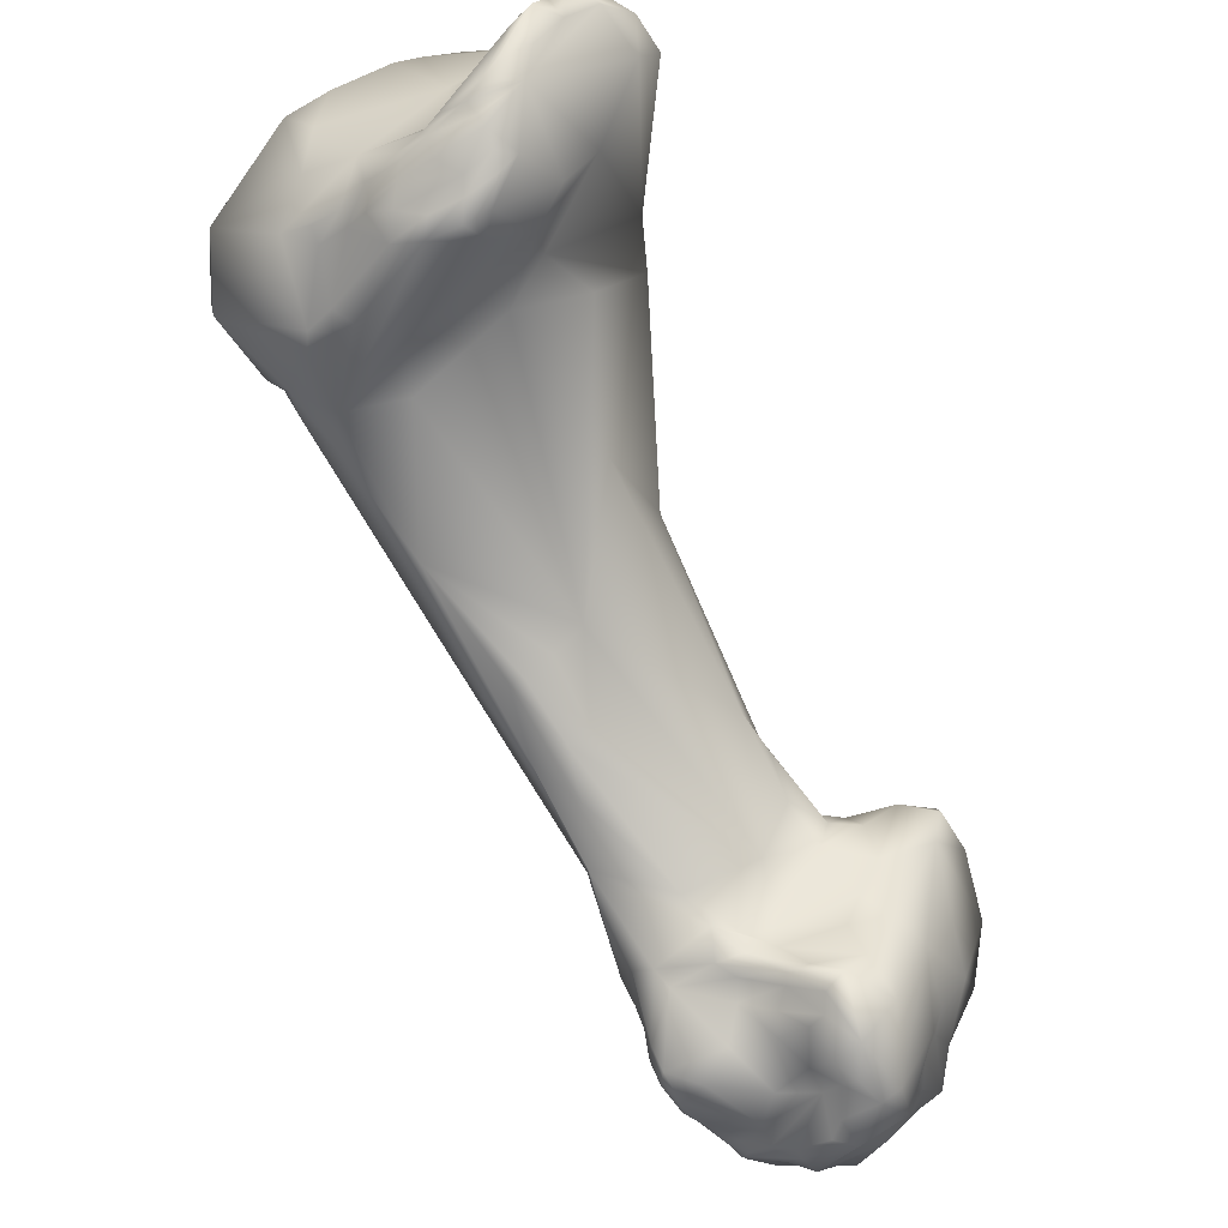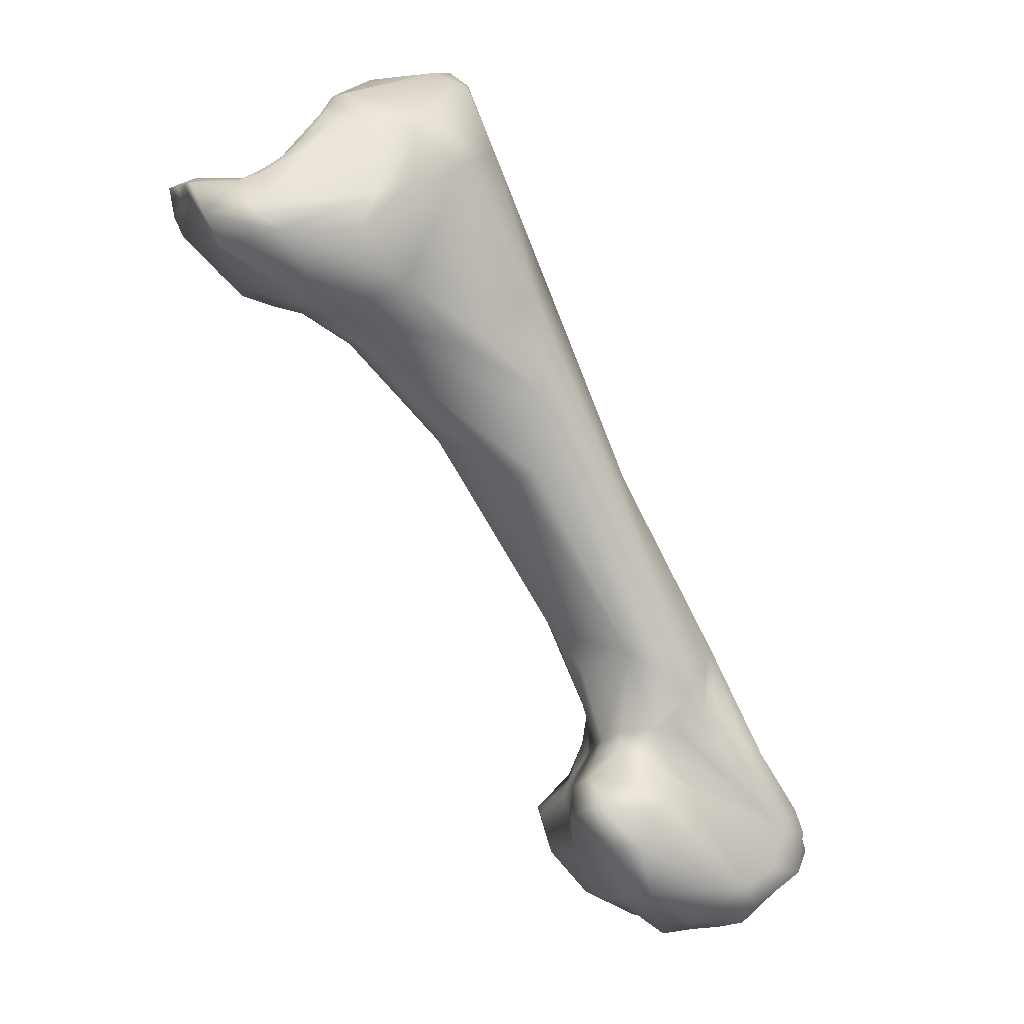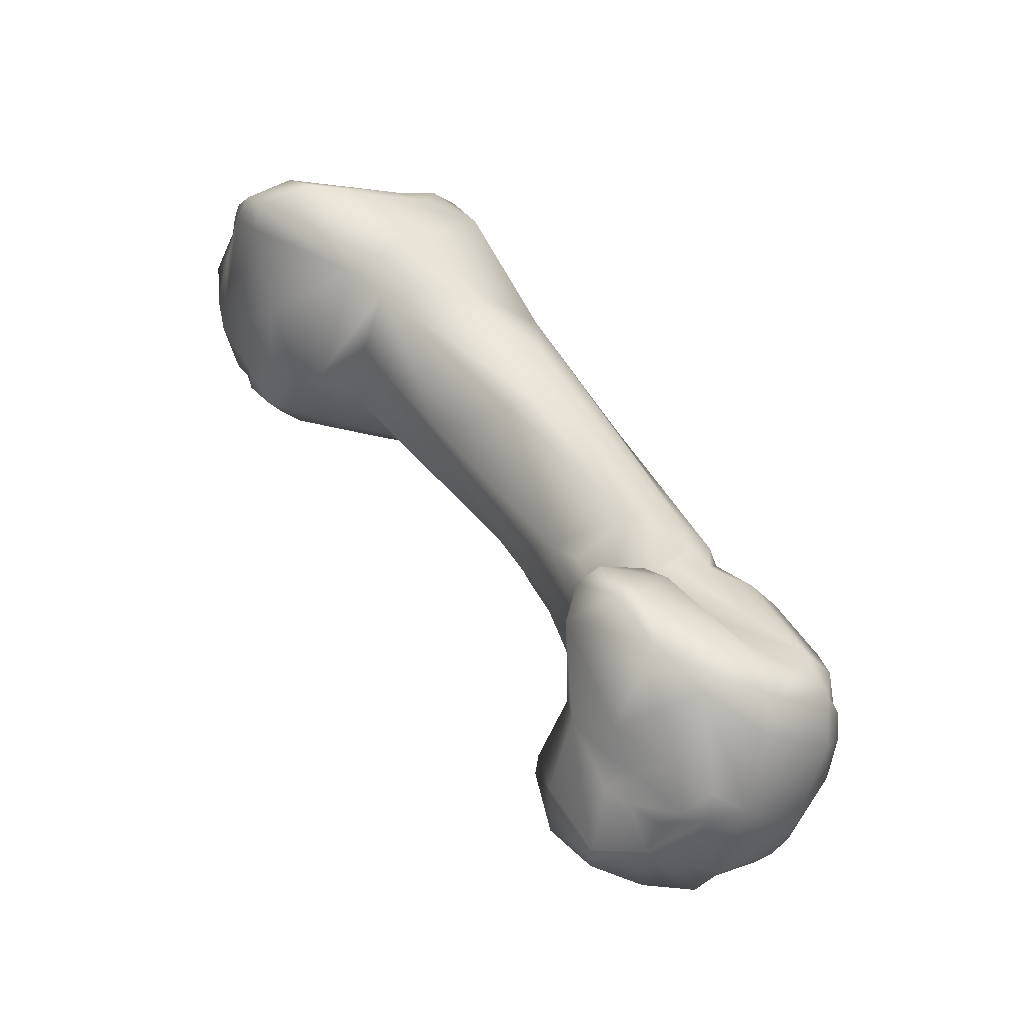
<metadata>
{"format":"obj","ext":"obj","renderer":"f3d","projection":"perspective","resolution":1024,"background":"white","views":[{"elev":62.3,"azim":-10.2,"up":"+Z"},{"elev":40.8,"azim":108.0,"up":"+Y"},{"elev":-16.1,"azim":110.3,"up":"+Y"}]}
</metadata>
<code>
v 0.01607 -0.05439 -0.05948
v 0.01557 -0.05345 -0.05887
v 0.01709 -0.05363 -0.05864
v 0.01772 -0.05577 -0.05973
v 0.01553 -0.05587 -0.05947
v 0.01487 -0.05068 -0.0567
v 0.01391 -0.05592 -0.0583
v 0.01773 -0.05142 -0.05365
v 0.01858 -0.05483 -0.05855
v 0.01583 -0.04927 -0.05457
v 0.0163 -0.04962 -0.05328
v 0.01535 -0.04976 -0.05575
v 0.02017 -0.0563 -0.05812
v 0.01613 -0.05794 -0.05923
v 0.01475 -0.05726 -0.05947
v 0.01573 -0.05626 -0.05972
v 0.01398 -0.05648 -0.05898
v 0.01133 -0.04753 -0.05292
v 0.01251 -0.05717 -0.05709
v 0.01255 -0.05743 -0.05765
v 0.01098 -0.05734 -0.05532
v 0.02035 -0.05468 -0.05753
v 0.02017 -0.05026 -0.05296
v 0.01666 -0.04883 -0.05128
v 0.01795 -0.04984 -0.0514
v 0.01543 -0.04862 -0.05365
v 0.01597 -0.0485 -0.05209
v 0.02092 -0.05596 -0.05736
v 0.02012 -0.05791 -0.05746
v 0.01384 -0.05892 -0.05866
v 0.01425 -0.0614 -0.05696
v 0.01834 -0.06096 -0.05591
v 0.01317 -0.05812 -0.05845
v 0.008907 -0.03924 -0.04721
v 0.01299 -0.04707 -0.05306
v 0.006495 -0.05113 -0.04771
v 0.01113 -0.05821 -0.05617
v 0.007167 -0.05526 -0.0495
v 0.008102 -0.05623 -0.05094
v 0.008483 -0.05892 -0.05178
v 0.01081 -0.05923 -0.05501
v 0.02209 -0.05143 -0.05225
v 0.02299 -0.05402 -0.05315
v 0.02233 -0.05623 -0.05521
v 0.01999 -0.04966 -0.05176
v 0.02173 -0.04987 -0.05019
v 0.0177 -0.04971 -0.04983
v 0.01491 -0.04741 -0.0526
v 0.01665 -0.04949 -0.04957
v 0.01505 -0.04634 -0.05123
v 0.01489 -0.04562 -0.04949
v 0.01188 -0.06137 -0.05626
v 0.01285 -0.06216 -0.05571
v 0.01555 -0.06334 -0.05386
v 0.01945 -0.06029 -0.05471
v 0.01859 -0.06137 -0.05416
v 0.01077 -0.05972 -0.05542
v 0.01392 -0.04602 -0.05204
v 0.005947 -0.03115 -0.0415
v 0.002016 -0.04279 -0.04136
v 0.002442 -0.03225 -0.04079
v 0.004821 -0.04784 -0.04338
v 0.006447 -0.05181 -0.04583
v 0.00749 -0.05654 -0.04925
v 0.007569 -0.05551 -0.04812
v 0.007921 -0.05774 -0.05042
v 0.008682 -0.06077 -0.05099
v 0.007931 -0.05995 -0.04963
v 0.009345 -0.06075 -0.05253
v 0.007688 -0.05879 -0.04978
v 0.01033 -0.06034 -0.05441
v 0.02263 -0.05148 -0.05119
v 0.02094 -0.05209 -0.04825
v 0.02121 -0.05731 -0.05064
v 0.02032 -0.05919 -0.05295
v 0.01988 -0.04989 -0.04889
v 0.02161 -0.05049 -0.04905
v 0.0168 -0.05031 -0.04869
v 0.01823 -0.05072 -0.04852
v 0.01425 -0.04518 -0.05057
v 0.01478 -0.04743 -0.04678
v 0.01378 -0.04638 -0.04501
v 0.009494 -0.03446 -0.043
v 0.01188 -0.03816 -0.04216
v 0.01171 -0.03755 -0.04329
v 0.0105 -0.06095 -0.05502
v 0.01237 -0.06248 -0.05474
v 0.0113 -0.06186 -0.0552
v 0.01391 -0.06292 -0.05431
v 0.01671 -0.06299 -0.05255
v 0.01465 -0.06348 -0.05289
v 0.01959 -0.06109 -0.05316
v 0.01858 -0.06132 -0.05174
v 0.01772 -0.06249 -0.05101
v 0.009943 -0.03104 -0.04012
v 0.005452 -0.02425 -0.03762
v 0.001736 -0.02559 -0.03785
v -0.002068 -0.03485 -0.03596
v -0.002138 -0.03323 -0.0362
v 0.001673 -0.04097 -0.03807
v -0.000811 -0.03658 -0.03599
v -0.001471 -0.03218 -0.03714
v -0.002301 -0.02573 -0.03517
v 0.00439 -0.04529 -0.04113
v 0.006592 -0.04955 -0.04429
v 0.008358 -0.0559 -0.04725
v 0.009893 -0.05359 -0.04562
v 0.01085 -0.05493 -0.04615
v 0.007651 -0.05772 -0.04887
v 0.007782 -0.05858 -0.04863
v 0.008607 -0.06082 -0.04963
v 0.009475 -0.06134 -0.051
v 0.009907 -0.06132 -0.05233
v 0.008037 -0.05984 -0.04833
v 0.01079 -0.06151 -0.05419
v 0.01033 -0.06145 -0.05351
v 0.0195 -0.05657 -0.04803
v 0.01829 -0.05269 -0.04752
v 0.01843 -0.05533 -0.04743
v 0.01986 -0.05854 -0.05009
v 0.01955 -0.05928 -0.05122
v 0.01515 -0.04974 -0.04706
v 0.01618 -0.05151 -0.04809
v 0.01354 -0.05209 -0.04686
v 0.009764 -0.03806 -0.03716
v 0.007687 -0.04393 -0.03992
v 0.01259 -0.03106 -0.03501
v 0.01093 -0.03099 -0.03905
v 0.011 -0.06196 -0.0544
v 0.01317 -0.06282 -0.0535
v 0.01194 -0.0624 -0.05405
v 0.01366 -0.06383 -0.05209
v 0.01878 -0.06041 -0.05047
v 0.0162 -0.06282 -0.04777
v 0.0172 -0.06222 -0.04816
v 0.01531 -0.0637 -0.05001
v 0.01921 -0.05969 -0.04951
v 0.01156 -0.02741 -0.03651
v 0.0044 -0.02241 -0.03585
v 0.006212 -0.02244 -0.03535
v 0.008344 -0.0238 -0.03582
v 0.01168 -0.02474 -0.03442
v 0.000364 -0.02305 -0.03599
v -0.00133 -0.02398 -0.03543
v -0.002549 -0.03392 -0.03514
v -0.002329 -0.03461 -0.03414
v -0.003168 -0.03359 -0.03476
v -0.002822 -0.03267 -0.03564
v 0.006325 -0.04467 -0.04054
v 0.002341 -0.0365 -0.03303
v -0.000622 -0.03588 -0.03427
v 0.005016 -0.04546 -0.04054
v -0.004829 -0.03062 -0.03305
v -0.002606 -0.02474 -0.03431
v -0.004387 -0.02844 -0.03123
v 0.006343 -0.04787 -0.04232
v 0.01075 -0.05631 -0.04668
v 0.008852 -0.05676 -0.04732
v 0.01223 -0.05521 -0.0469
v 0.01338 -0.05605 -0.04671
v 0.01195 -0.05624 -0.04623
v 0.009565 -0.0607 -0.04836
v 0.01176 -0.06182 -0.05113
v 0.01051 -0.06163 -0.05192
v 0.01072 -0.05947 -0.04784
v 0.0111 -0.06226 -0.05353
v 0.01127 -0.06211 -0.05228
v 0.01118 -0.06235 -0.05276
v 0.0175 -0.05925 -0.04619
v 0.01719 -0.05424 -0.04727
v 0.01659 -0.05751 -0.04532
v 0.01632 -0.05566 -0.04653
v 0.01355 -0.0551 -0.04712
v 0.007376 -0.04697 -0.04261
v 0.01007 -0.03306 -0.03284
v 0.006481 -0.03461 -0.03093
v 0.008141 -0.03323 -0.02944
v 0.01265 -0.02949 -0.03327
v 0.01264 -0.06297 -0.05287
v 0.01311 -0.06328 -0.05173
v 0.01567 -0.06098 -0.04559
v 0.01464 -0.06287 -0.04887
v 0.01474 -0.06195 -0.0473
v 0.01546 -0.06195 -0.04725
v 0.0129 -0.0631 -0.05094
v 0.01422 -0.06338 -0.0496
v 0.01348 -0.02433 -0.03101
v 0.000278 -0.02255 -0.03416
v 0.0057 -0.02206 -0.03326
v 0.00388 -0.02234 -0.03073
v 0.009897 -0.02383 -0.03463
v -0.001372 -0.02343 -0.03447
v -0.004786 -0.03176 -0.03246
v -0.001422 -0.03458 -0.03184
v 0.002392 -0.03531 -0.03081
v 0.000514 -0.03486 -0.02979
v -0.000309 -0.03463 -0.03058
v 0.003522 -0.03431 -0.02591
v -0.00085 -0.02461 -0.03002
v -0.000541 -0.02898 -0.02795
v -0.001264 -0.03424 -0.03077
v -0.001707 -0.03084 -0.029
v 0.01335 -0.05745 -0.0459
v 0.01155 -0.05694 -0.04698
v 0.01137 -0.05792 -0.04725
v 0.01443 -0.0572 -0.04614
v 0.01234 -0.06114 -0.04936
v 0.01416 -0.06162 -0.04889
v 0.01208 -0.06254 -0.05164
v 0.01273 -0.05945 -0.04773
v 0.01221 -0.06265 -0.05218
v 0.01554 -0.05817 -0.04479
v 0.007829 -0.03338 -0.02775
v 0.0108 -0.03024 -0.0275
v 0.01306 -0.02625 -0.02739
v 0.01408 -0.02552 -0.02818
v 0.01446 -0.0596 -0.04557
v 0.01446 -0.06124 -0.04651
v 0.0146 -0.05892 -0.04479
v 0.01374 -0.06085 -0.04792
v 0.0133 -0.02437 -0.02704
v 0.01304 -0.02358 -0.02946
v 0.000317 -0.02355 -0.0307
v 0.003759 -0.02272 -0.03001
v 0.005791 -0.02204 -0.03173
v 0.007173 -0.02219 -0.03122
v 0.008592 -0.02271 -0.03057
v 0.00491 -0.02231 -0.0304
v 0.01054 -0.02318 -0.03059
v 0.005866 -0.0344 -0.0263
v -0.000242 -0.03408 -0.02974
v 0.002204 -0.0338 -0.0265
v 0.005198 -0.03338 -0.02485
v 0.003782 -0.03365 -0.02522
v 0.005003 -0.03419 -0.02543
v 0.000224 -0.02677 -0.02805
v 0.001125 -0.024 -0.02951
v 0.001628 -0.02924 -0.02694
v -0.000331 -0.03183 -0.0287
v -0.000511 -0.03123 -0.02816
v 0.000658 -0.03124 -0.02746
v 0.01332 -0.05781 -0.04648
v 0.01284 -0.0587 -0.04674
v 0.01383 -0.05982 -0.046
v 0.006146 -0.03394 -0.02509
v 0.009124 -0.03207 -0.02658
v 0.008109 -0.02983 -0.02306
v 0.01183 -0.02474 -0.02565
v 0.01132 -0.02355 -0.02794
v 0.01108 -0.02443 -0.02508
v 0.01158 -0.0239 -0.02556
v 0.01156 -0.02348 -0.02965
v 0.005627 -0.02584 -0.02803
v 0.006609 -0.02223 -0.03056
v 0.007965 -0.02279 -0.03002
v 0.01011 -0.02289 -0.02971
v 0.009589 -0.02301 -0.0295
v 0.008517 -0.0236 -0.02915
v 0.00082 -0.03181 -0.02784
v 0.001588 -0.03224 -0.02645
v 0.002611 -0.03289 -0.02566
v 0.005322 -0.0325 -0.02462
v 0.006518 -0.03304 -0.02417
v 0.006484 -0.03218 -0.02385
v 0.001727 -0.03112 -0.02617
v 0.003109 -0.03047 -0.02544
v 0.004117 -0.03 -0.02507
v 0.004893 -0.02902 -0.02596
v 0.005113 -0.02836 -0.02678
v 0.007475 -0.03204 -0.02446
v 0.005791 -0.03028 -0.02326
v 0.006465 -0.02964 -0.02292
v 0.006341 -0.03153 -0.0232
v 0.007264 -0.02892 -0.02271
v 0.006175 -0.03086 -0.02334
v 0.008671 -0.0283 -0.02298
v 0.01018 -0.02624 -0.02428
v 0.01035 -0.02502 -0.02462
v 0.01086 -0.02332 -0.02886
v 0.01043 -0.02462 -0.02527
v 0.009844 -0.02355 -0.02874
v 0.008574 -0.02576 -0.02433
v 0.008129 -0.02542 -0.02731
v 0.006712 -0.02609 -0.02746
v 0.001766 -0.03175 -0.02642
v 0.002846 -0.03207 -0.02507
v 0.004284 -0.03182 -0.02434
v 0.00315 -0.03107 -0.02511
v 0.004263 -0.03081 -0.02424
v 0.004717 -0.03001 -0.02415
v 0.006127 -0.02814 -0.026
v 0.007839 -0.0274 -0.02301
v 0.006657 -0.02685 -0.02644
v 0.008124 -0.02767 -0.02267
v 0.008932 -0.0264 -0.02301
v 0.009624 -0.02561 -0.02382
f 1 2 3
f 3 4 1
f 2 1 5
f 5 1 4
f 2 6 3
f 7 2 5
f 6 2 7
f 8 9 3
f 3 9 4
f 3 10 11
f 8 3 11
f 3 6 12
f 3 12 10
f 9 13 4
f 4 14 15
f 16 4 15
f 5 4 16
f 14 4 13
f 17 5 16
f 5 17 7
f 18 12 6
f 7 18 6
f 19 7 20
f 21 18 7
f 21 7 19
f 17 20 7
f 8 22 9
f 8 23 22
f 8 24 25
f 23 8 25
f 8 11 24
f 9 22 13
f 11 10 26
f 10 12 18
f 18 26 10
f 24 11 27
f 27 11 26
f 22 28 13
f 14 13 29
f 29 13 28
f 30 15 14
f 14 31 30
f 29 32 14
f 31 14 32
f 16 15 17
f 33 17 15
f 30 33 15
f 17 33 20
f 18 34 35
f 35 26 18
f 18 21 36
f 34 18 36
f 19 20 37
f 19 37 21
f 20 33 37
f 36 21 38
f 39 38 21
f 40 39 21
f 21 41 40
f 41 21 37
f 22 23 42
f 22 42 43
f 22 44 28
f 22 43 44
f 23 25 45
f 46 23 45
f 46 42 23
f 25 24 47
f 48 24 27
f 49 47 24
f 48 50 24
f 51 49 24
f 24 50 51
f 45 25 47
f 27 26 48
f 48 26 35
f 44 29 28
f 32 29 44
f 30 52 33
f 30 31 52
f 52 31 53
f 54 31 32
f 53 31 54
f 55 32 44
f 55 56 32
f 56 54 32
f 52 57 33
f 33 57 37
f 35 34 58
f 58 34 59
f 34 36 60
f 34 60 61
f 61 59 34
f 35 58 48
f 60 36 62
f 63 62 36
f 63 36 38
f 57 41 37
f 38 64 65
f 65 63 38
f 39 64 38
f 40 66 39
f 39 66 64
f 40 67 68
f 40 69 67
f 70 66 40
f 71 69 40
f 68 70 40
f 40 41 71
f 71 41 57
f 72 42 46
f 72 43 42
f 43 73 74
f 74 44 43
f 73 43 72
f 44 74 75
f 55 44 75
f 76 46 45
f 45 47 76
f 72 46 77
f 77 46 76
f 78 47 49
f 47 78 79
f 76 47 79
f 50 48 58
f 51 78 49
f 51 50 80
f 80 50 58
f 78 51 81
f 81 51 82
f 83 51 80
f 84 82 51
f 51 83 85
f 84 51 85
f 57 52 86
f 52 53 87
f 88 86 52
f 88 52 87
f 87 53 89
f 89 53 54
f 56 90 54
f 91 54 90
f 91 89 54
f 92 55 75
f 92 56 55
f 92 93 56
f 94 90 56
f 93 94 56
f 86 71 57
f 59 83 58
f 83 80 58
f 59 95 83
f 59 96 95
f 59 97 96
f 59 61 97
f 98 99 60
f 60 100 101
f 61 60 102
f 60 99 102
f 60 62 100
f 101 98 60
f 103 61 102
f 61 103 97
f 62 104 100
f 105 62 63
f 105 104 62
f 65 106 63
f 63 107 105
f 63 108 107
f 63 106 108
f 64 109 65
f 66 109 64
f 109 110 65
f 65 110 106
f 109 66 70
f 68 67 111
f 67 112 111
f 67 113 112
f 67 69 113
f 114 110 68
f 68 110 70
f 68 111 114
f 115 116 69
f 71 115 69
f 69 116 113
f 110 109 70
f 115 71 86
f 73 72 77
f 73 117 74
f 118 119 73
f 73 119 117
f 73 77 118
f 117 120 74
f 74 120 121
f 75 74 121
f 75 121 92
f 77 76 118
f 76 79 118
f 78 122 123
f 122 78 81
f 123 79 78
f 123 118 79
f 82 122 81
f 122 82 124
f 125 126 82
f 124 82 126
f 82 84 125
f 127 85 83
f 127 83 128
f 95 128 83
f 127 125 84
f 85 127 84
f 86 88 129
f 115 86 129
f 87 130 131
f 88 87 131
f 130 87 89
f 131 129 88
f 91 130 89
f 132 91 90
f 132 90 94
f 132 130 91
f 133 92 121
f 92 133 93
f 93 133 94
f 134 94 135
f 94 134 136
f 135 94 137
f 133 137 94
f 132 94 136
f 95 96 138
f 138 128 95
f 96 97 139
f 96 139 140
f 141 96 140
f 142 96 141
f 142 138 96
f 139 97 143
f 97 103 144
f 97 144 143
f 99 98 145
f 98 101 146
f 146 145 98
f 147 148 99
f 99 148 102
f 99 145 147
f 100 149 126
f 126 150 100
f 101 100 151
f 150 151 100
f 149 100 152
f 100 104 152
f 146 101 151
f 102 153 103
f 148 153 102
f 154 103 155
f 155 103 153
f 144 103 154
f 156 104 105
f 104 156 152
f 105 107 156
f 106 157 108
f 106 158 157
f 158 106 110
f 107 159 124
f 107 124 156
f 159 107 108
f 108 160 159
f 160 108 161
f 108 157 161
f 114 158 110
f 114 111 162
f 111 112 163
f 162 111 163
f 112 164 163
f 113 164 112
f 113 116 164
f 158 114 165
f 165 114 162
f 166 116 115
f 166 115 129
f 116 167 164
f 116 168 167
f 116 166 168
f 117 137 120
f 137 117 135
f 119 169 117
f 135 117 169
f 119 118 170
f 118 123 170
f 169 119 171
f 119 170 172
f 171 119 172
f 137 121 120
f 137 133 121
f 123 122 124
f 123 124 173
f 173 170 123
f 159 173 124
f 156 124 174
f 174 124 126
f 125 175 126
f 175 125 127
f 126 149 174
f 150 126 176
f 126 175 176
f 177 127 178
f 127 177 175
f 178 127 128
f 128 138 178
f 129 131 166
f 131 130 179
f 130 132 179
f 131 179 166
f 132 180 179
f 136 180 132
f 135 181 134
f 134 182 136
f 182 134 183
f 184 134 181
f 134 184 183
f 181 135 169
f 185 180 136
f 136 182 186
f 185 136 186
f 178 138 187
f 187 138 142
f 143 188 139
f 189 139 190
f 189 140 139
f 188 190 139
f 140 189 191
f 191 141 140
f 142 141 191
f 187 142 191
f 192 188 143
f 144 192 143
f 154 192 144
f 146 147 145
f 193 147 146
f 146 151 194
f 193 146 194
f 148 147 193
f 193 153 148
f 174 149 152
f 151 150 195
f 150 176 195
f 196 197 151
f 195 198 151
f 151 197 194
f 151 198 196
f 174 152 156
f 153 193 155
f 155 199 154
f 154 199 192
f 199 155 200
f 201 202 155
f 155 193 201
f 200 155 202
f 157 203 161
f 157 204 203
f 157 158 204
f 205 204 158
f 205 158 165
f 159 160 173
f 171 160 206
f 172 160 171
f 172 173 160
f 206 160 161
f 206 161 203
f 162 163 207
f 165 162 207
f 207 163 208
f 163 167 209
f 208 163 209
f 164 167 163
f 210 165 207
f 210 205 165
f 211 168 166
f 166 180 211
f 166 179 180
f 168 209 167
f 168 211 209
f 169 212 181
f 212 169 171
f 170 173 172
f 206 212 171
f 175 177 176
f 195 176 213
f 176 177 213
f 214 177 178
f 214 213 177
f 178 215 214
f 187 216 178
f 215 178 216
f 180 185 211
f 181 217 218
f 218 184 181
f 217 181 219
f 181 212 219
f 208 186 182
f 208 182 183
f 218 220 183
f 183 220 208
f 184 218 183
f 208 185 186
f 208 209 185
f 211 185 209
f 221 187 222
f 187 221 216
f 191 222 187
f 223 188 192
f 224 190 188
f 188 223 224
f 190 225 189
f 225 226 189
f 189 226 227
f 191 189 227
f 225 190 228
f 190 224 228
f 229 191 227
f 229 222 191
f 192 199 223
f 193 194 201
f 197 201 194
f 195 230 198
f 230 195 213
f 231 197 196
f 232 231 196
f 198 232 196
f 201 197 231
f 198 233 234
f 198 235 233
f 235 198 230
f 232 198 234
f 200 236 199
f 236 237 199
f 237 223 199
f 202 238 200
f 200 238 236
f 201 239 202
f 231 239 201
f 239 240 202
f 202 240 241
f 241 238 202
f 203 212 206
f 212 203 219
f 242 219 203
f 242 203 204
f 205 242 204
f 243 242 205
f 243 205 210
f 210 207 220
f 220 207 208
f 243 210 244
f 244 210 220
f 245 230 213
f 213 214 246
f 213 246 245
f 247 214 215
f 214 247 246
f 248 247 215
f 215 221 248
f 221 215 216
f 218 217 244
f 243 217 242
f 242 217 219
f 217 243 244
f 244 220 218
f 249 221 222
f 250 221 251
f 250 248 221
f 221 249 251
f 222 252 249
f 229 252 222
f 237 224 223
f 224 253 228
f 236 224 237
f 236 253 224
f 254 226 225
f 225 228 254
f 227 226 255
f 226 254 255
f 256 229 227
f 257 256 227
f 227 255 257
f 228 255 254
f 228 258 255
f 253 258 228
f 256 252 229
f 245 235 230
f 239 231 259
f 259 231 232
f 259 232 260
f 232 234 261
f 232 261 260
f 262 234 233
f 235 263 233
f 264 233 263
f 264 262 233
f 261 234 262
f 263 235 245
f 253 236 238
f 265 266 238
f 241 265 238
f 267 238 266
f 268 238 267
f 268 269 238
f 253 238 269
f 241 240 239
f 259 241 239
f 265 241 259
f 270 263 245
f 246 270 245
f 246 247 270
f 271 247 272
f 273 270 247
f 272 247 274
f 247 271 275
f 247 275 273
f 276 274 247
f 247 248 277
f 247 277 276
f 278 248 250
f 277 248 278
f 249 252 279
f 249 280 251
f 281 249 279
f 282 280 249
f 283 282 249
f 283 249 281
f 280 250 251
f 282 278 250
f 280 282 250
f 252 256 279
f 253 269 284
f 253 284 258
f 258 257 255
f 256 257 281
f 281 279 256
f 257 258 281
f 281 258 283
f 283 258 284
f 259 260 285
f 259 285 265
f 260 261 286
f 286 285 260
f 286 261 262
f 273 262 264
f 262 273 287
f 286 262 287
f 270 264 263
f 270 273 264
f 266 265 288
f 288 265 285
f 289 267 266
f 266 288 289
f 267 289 271
f 267 271 290
f 267 290 268
f 269 268 291
f 268 290 292
f 291 268 292
f 293 284 269
f 291 293 269
f 290 271 272
f 271 289 275
f 274 292 272
f 272 292 290
f 289 287 273
f 275 289 273
f 274 276 294
f 292 274 294
f 294 276 295
f 277 295 276
f 295 277 296
f 296 277 278
f 278 282 296
f 296 282 292
f 293 292 282
f 283 293 282
f 284 293 283
f 286 288 285
f 287 288 286
f 288 287 289
f 292 293 291
f 292 295 296
f 292 294 295

</code>
